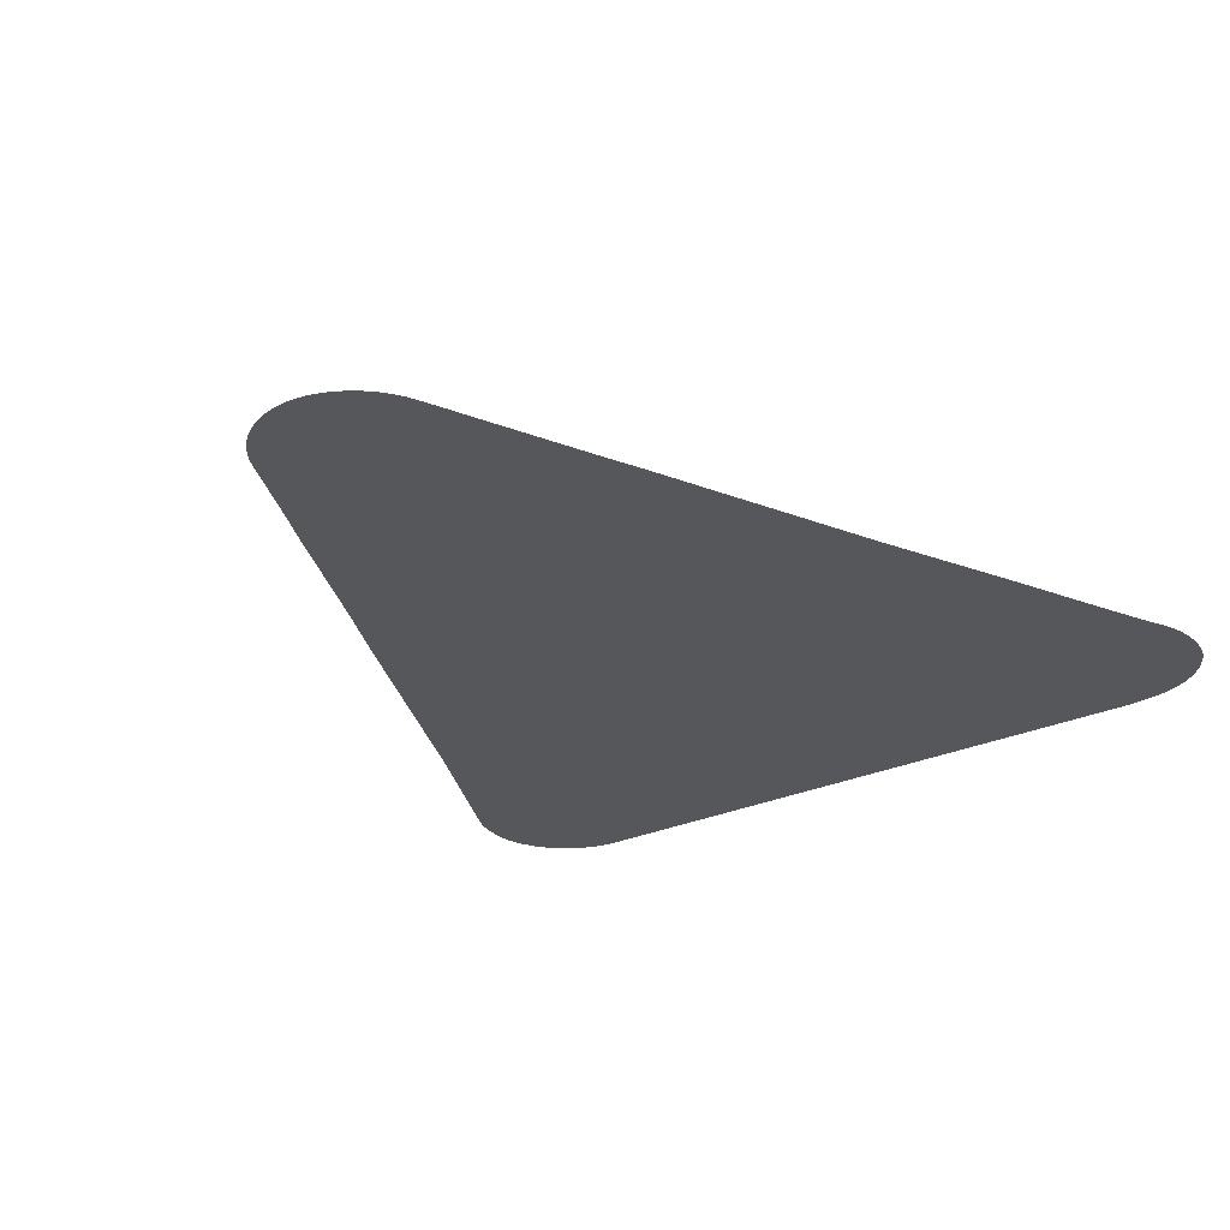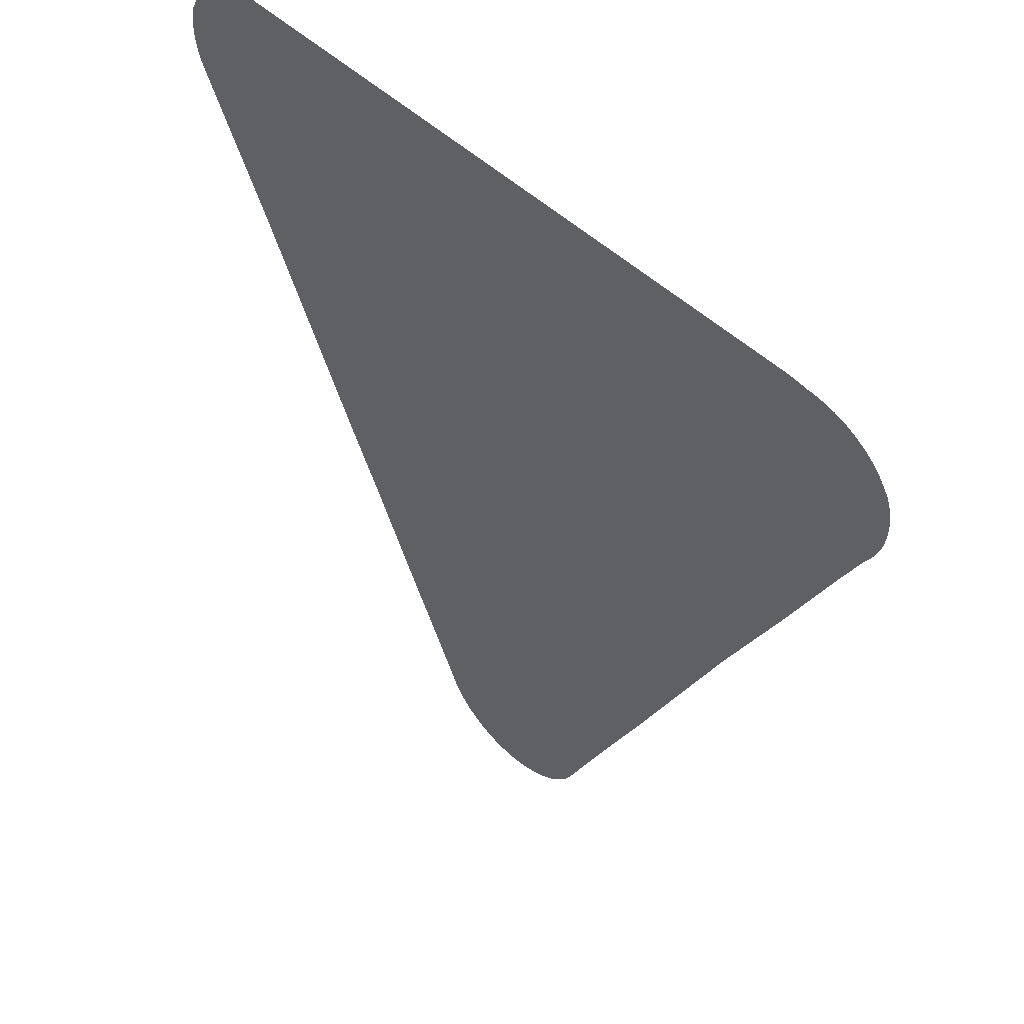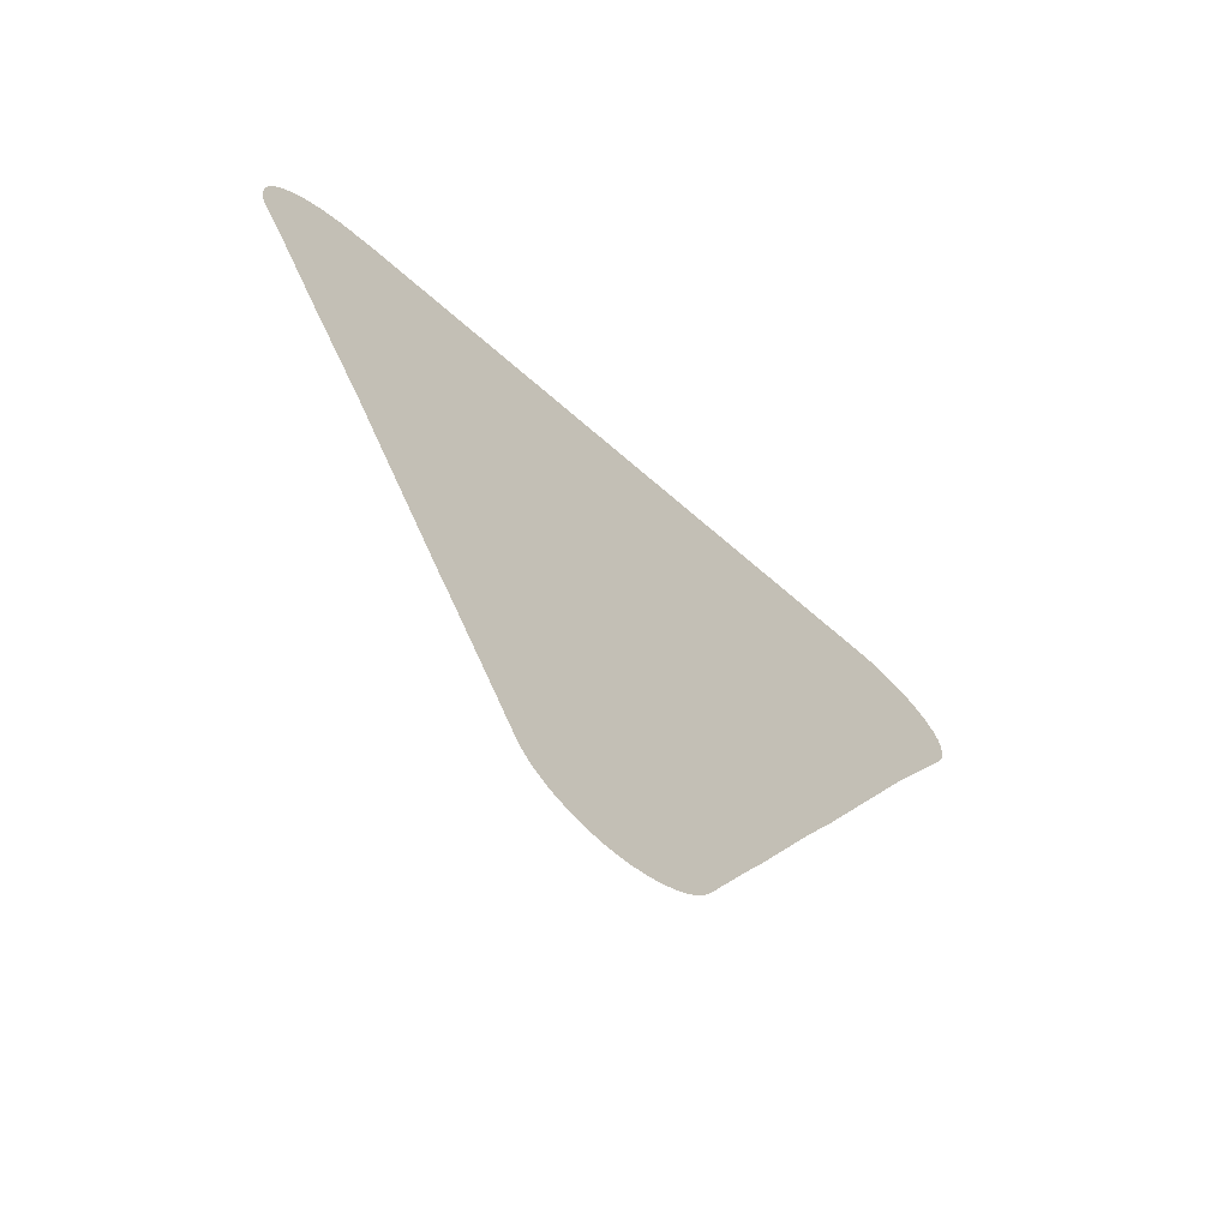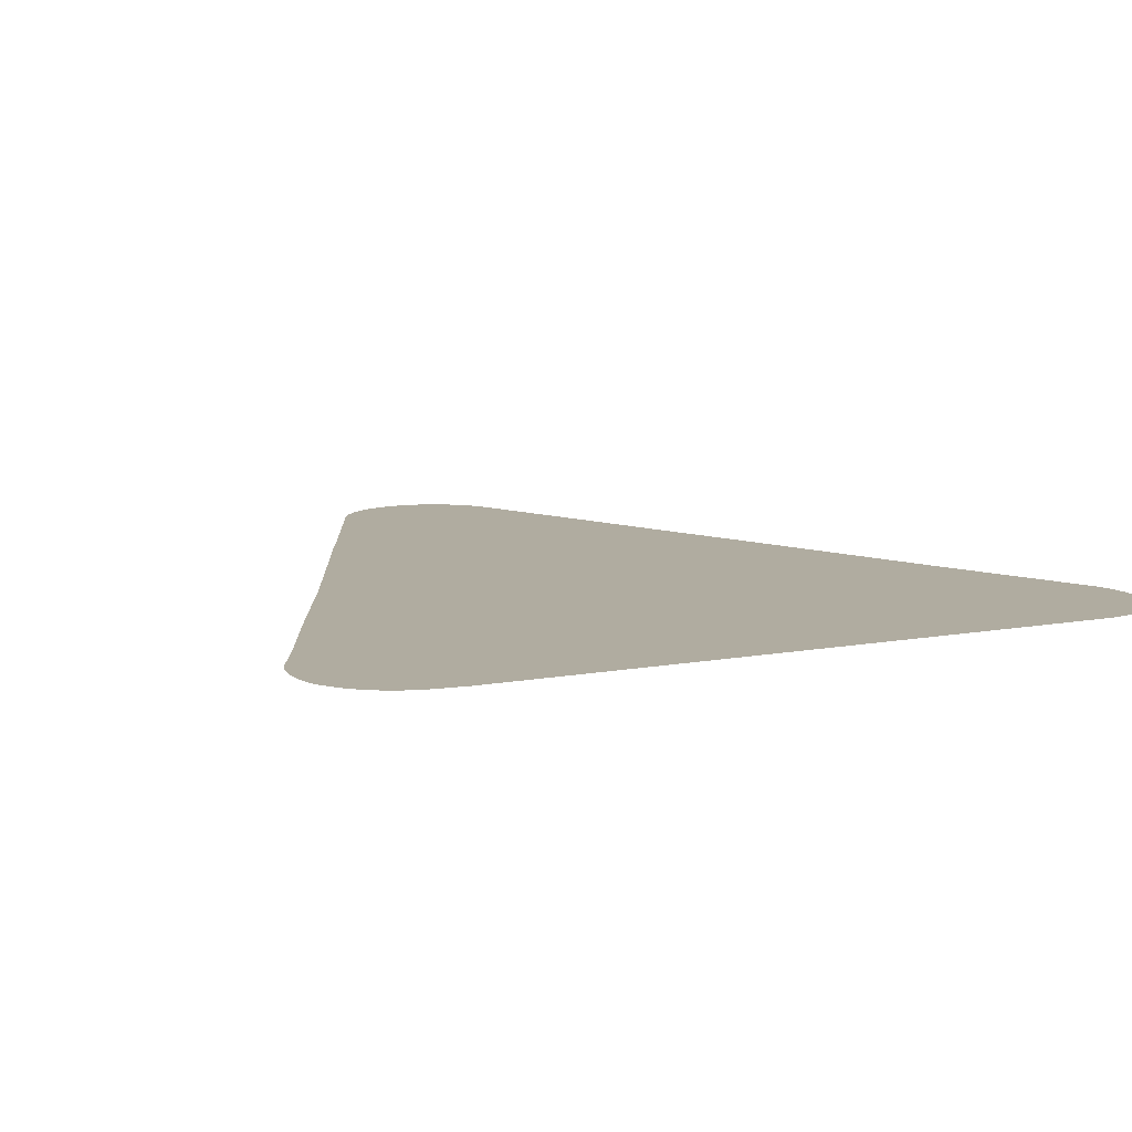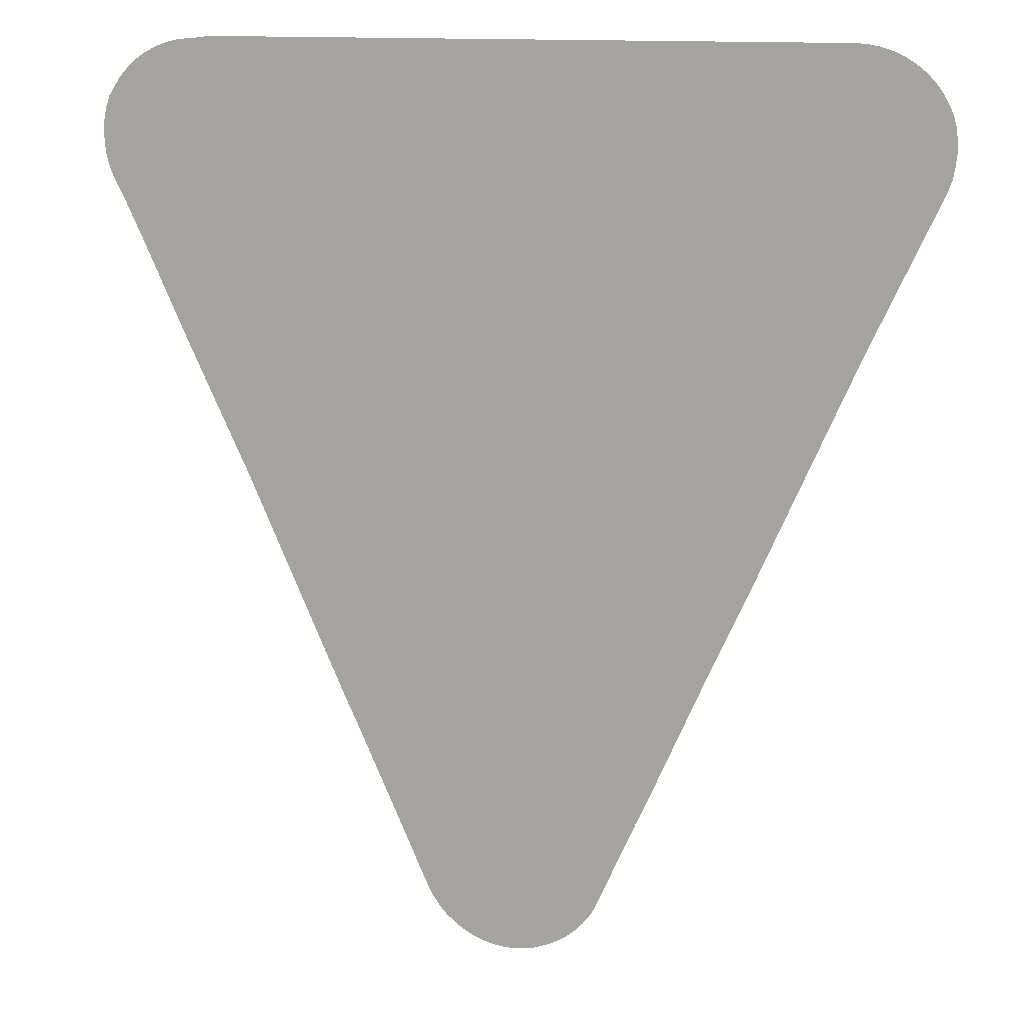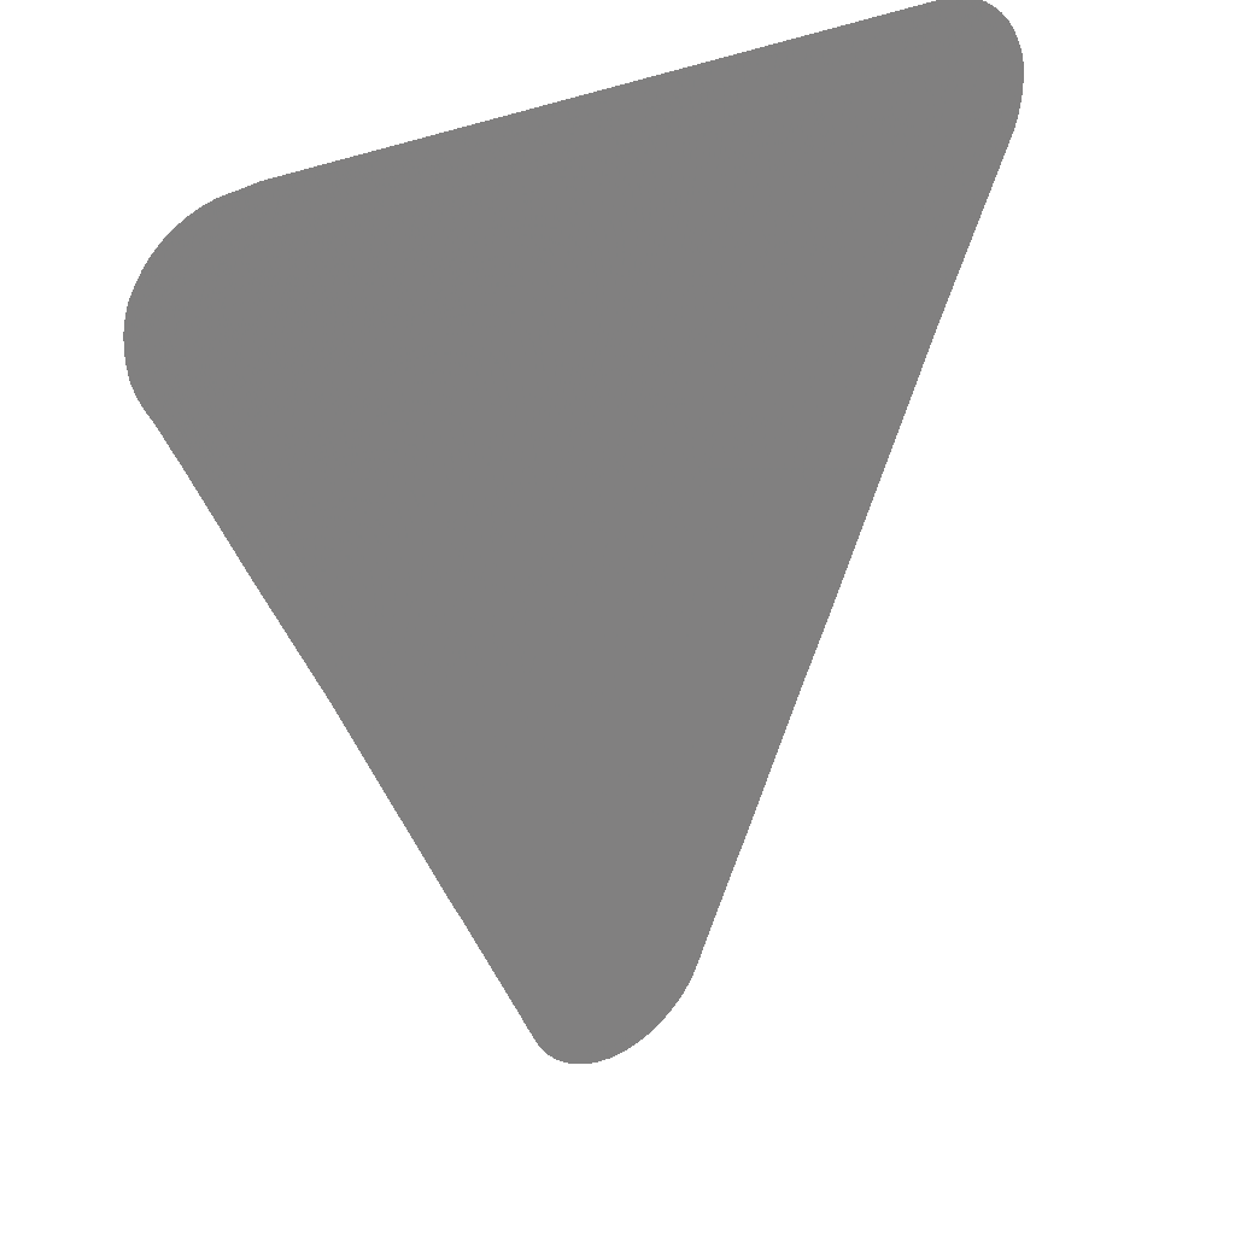
<metadata>
{"format":"obj","ext":"obj","renderer":"f3d","projection":"perspective","resolution":1024,"background":"white","views":[{"elev":-27.3,"azim":35.4,"up":"+Z"},{"elev":52.8,"azim":44.5,"up":"+Y"},{"elev":-69.5,"azim":139.1,"up":"+Y"},{"elev":10.0,"azim":154.3,"up":"+Z"},{"elev":12.6,"azim":-165.4,"up":"+Y"},{"elev":31.1,"azim":143.1,"up":"+Y"}]}
</metadata>
<code>
v -47.21 20.45 68.58
v -47.35 20.48 68.58
v -47.48 20.53 68.58
v -47.6 20.59 68.58
v -47.72 20.67 68.58
v -47.83 20.75 68.58
v -47.93 20.85 68.58
v -48.01 20.96 68.58
v -48.08 21.08 68.58
v -48.17 21.27 68.58
v -48.19 21.33 68.58
v -48.57 22.18 68.58
v -48.75 22.57 68.58
v -49.47 24.22 68.58
v -49.84 25.03 68.58
v -51.12 27.95 68.58
v -51.99 29.83 68.58
v -52.03 29.95 68.58
v -52.04 29.98 68.58
v -52.06 30.11 68.58
v -52.07 30.2 68.58
v -52.08 30.25 68.58
v -52.08 30.34 68.58
v -52.08 30.39 68.58
v -52.06 30.48 68.58
v -52.06 30.53 68.58
v -52.02 30.67 68.58
v -51.98 30.75 68.58
v -51.97 30.78 68.58
v -51.9 30.9 68.58
v -51.81 31.02 68.58
v -51.71 31.12 68.58
v -51.59 31.21 68.58
v -51.47 31.29 68.58
v -51.34 31.35 68.58
v -51.2 31.39 68.58
v -51.06 31.42 68.58
v -50.92 31.43 68.58
v -43.38 31.46 68.58
v -43.15 31.43 68.58
v -43.1 31.43 68.58
v -42.96 31.41 68.58
v -42.82 31.38 68.58
v -42.68 31.33 68.58
v -42.56 31.26 68.58
v -42.44 31.18 68.58
v -42.33 31.08 68.58
v -42.23 30.97 68.58
v -42.15 30.85 68.58
v -42.14 30.83 68.58
v -42.09 30.75 68.58
v -42.04 30.61 68.58
v -42.01 30.47 68.58
v -42 30.39 68.58
v -42 30.33 68.58
v -42 30.25 68.58
v -42 30.19 68.58
v -42.02 30.06 68.58
v -42.03 30.03 68.58
v -42.06 29.9 68.58
v -42.11 29.77 68.58
v -42.14 29.72 68.58
v -42.23 29.56 68.58
v -42.37 29.25 68.58
v -42.45 29.08 68.58
v -43.02 27.78 68.58
v -43.74 26.23 68.58
v -44.95 23.46 68.58
v -45.09 23.15 68.58
v -45.81 21.53 68.58
v -45.83 21.46 68.58
v -45.96 21.17 68.58
v -45.98 21.12 68.58
v -46.03 21.03 68.58
v -46.11 20.91 68.58
v -46.2 20.81 68.58
v -46.3 20.71 68.58
v -46.41 20.63 68.58
v -46.53 20.56 68.58
v -46.66 20.51 68.58
v -46.8 20.47 68.58
v -46.93 20.45 68.58
v -47.07 20.44 68.58
f 80 79 3
f 73 76 75
f 74 73 75
f 73 77 76
f 10 9 73
f 9 8 7
f 6 9 7
f 73 9 6
f 71 11 72
f 71 70 11
f 69 13 12
f 15 14 68
f 56 54 50
f 17 38 20
f 28 30 29
f 19 18 17
f 20 19 17
f 21 32 28
f 22 21 23
f 23 28 25
f 24 23 25
f 25 28 26
f 26 28 27
f 23 21 28
f 28 31 30
f 32 31 28
f 33 32 21
f 34 33 21
f 35 34 21
f 36 35 21
f 37 36 38
f 38 36 21
f 20 38 21
f 17 16 38
f 38 16 39
f 39 64 63
f 54 56 55
f 50 49 48
f 43 42 40
f 40 42 41
f 44 57 56
f 47 50 48
f 47 46 50
f 50 54 53
f 46 56 50
f 52 51 50
f 53 52 50
f 45 56 46
f 45 44 56
f 44 43 57
f 57 43 40
f 58 57 61
f 59 58 60
f 60 58 61
f 61 57 40
f 62 61 40
f 63 62 40
f 39 63 40
f 65 64 39
f 66 65 39
f 16 67 66
f 16 15 67
f 16 66 39
f 67 15 68
f 68 14 69
f 69 14 13
f 70 69 12
f 11 70 12
f 72 11 10
f 73 72 10
f 6 77 73
f 5 77 6
f 5 78 77
f 5 4 78
f 78 4 79
f 79 4 3
f 80 3 2
f 81 80 2
f 1 81 2
f 1 82 81
f 1 83 82

</code>
